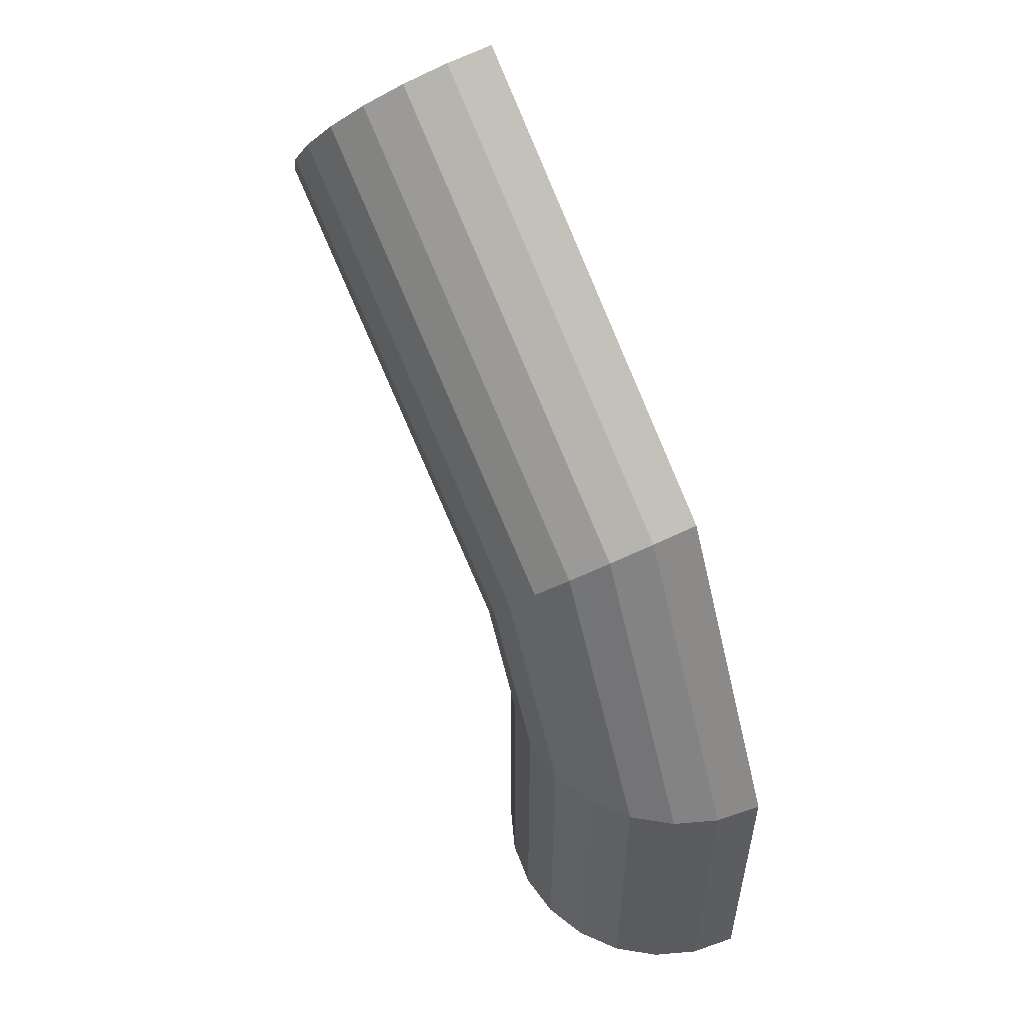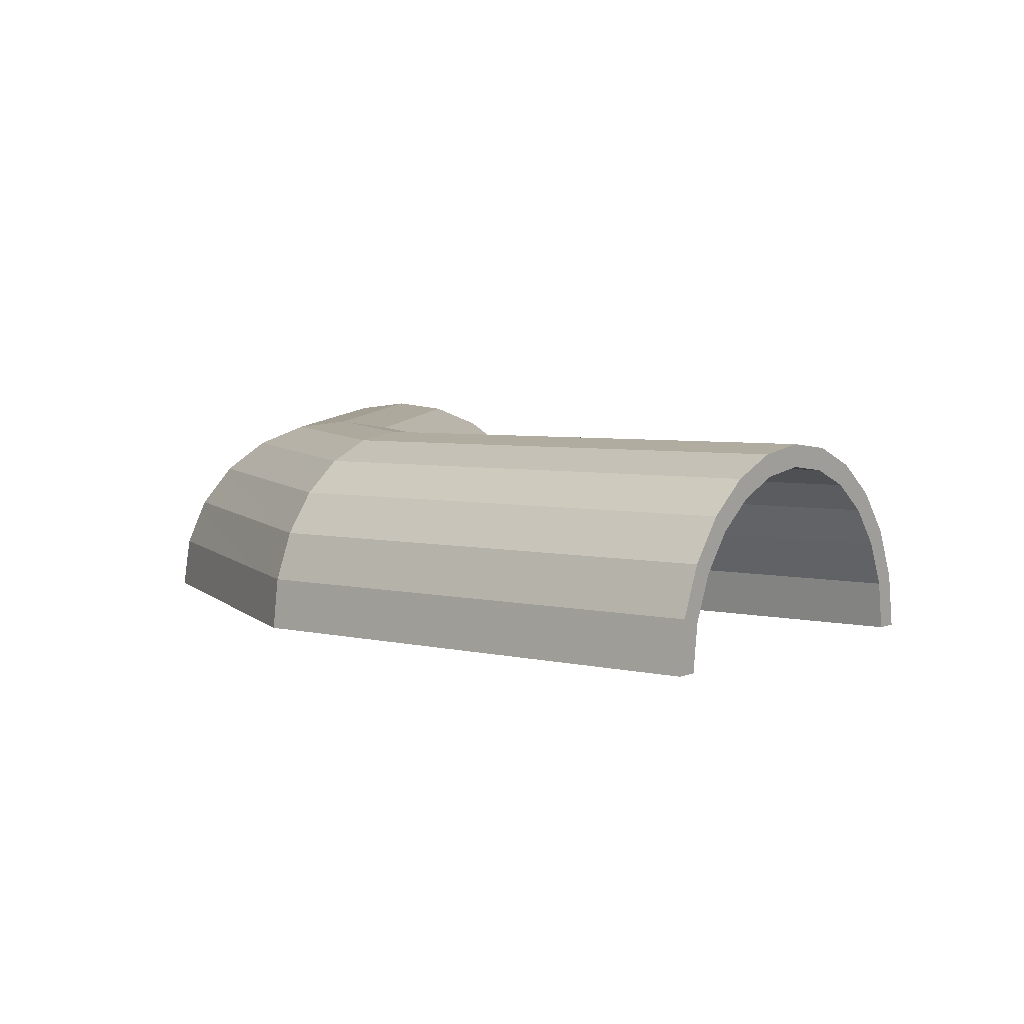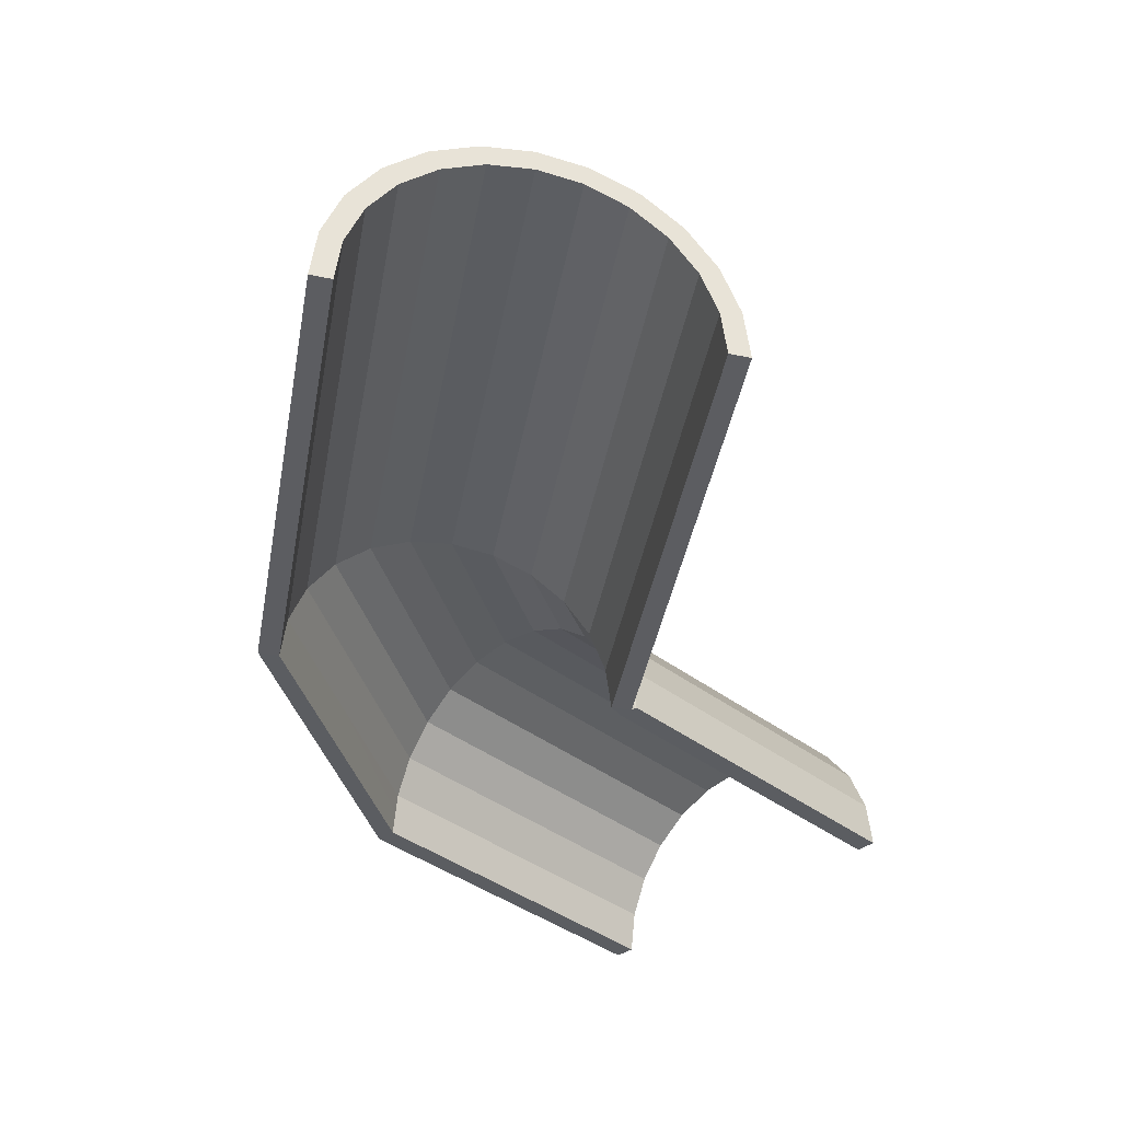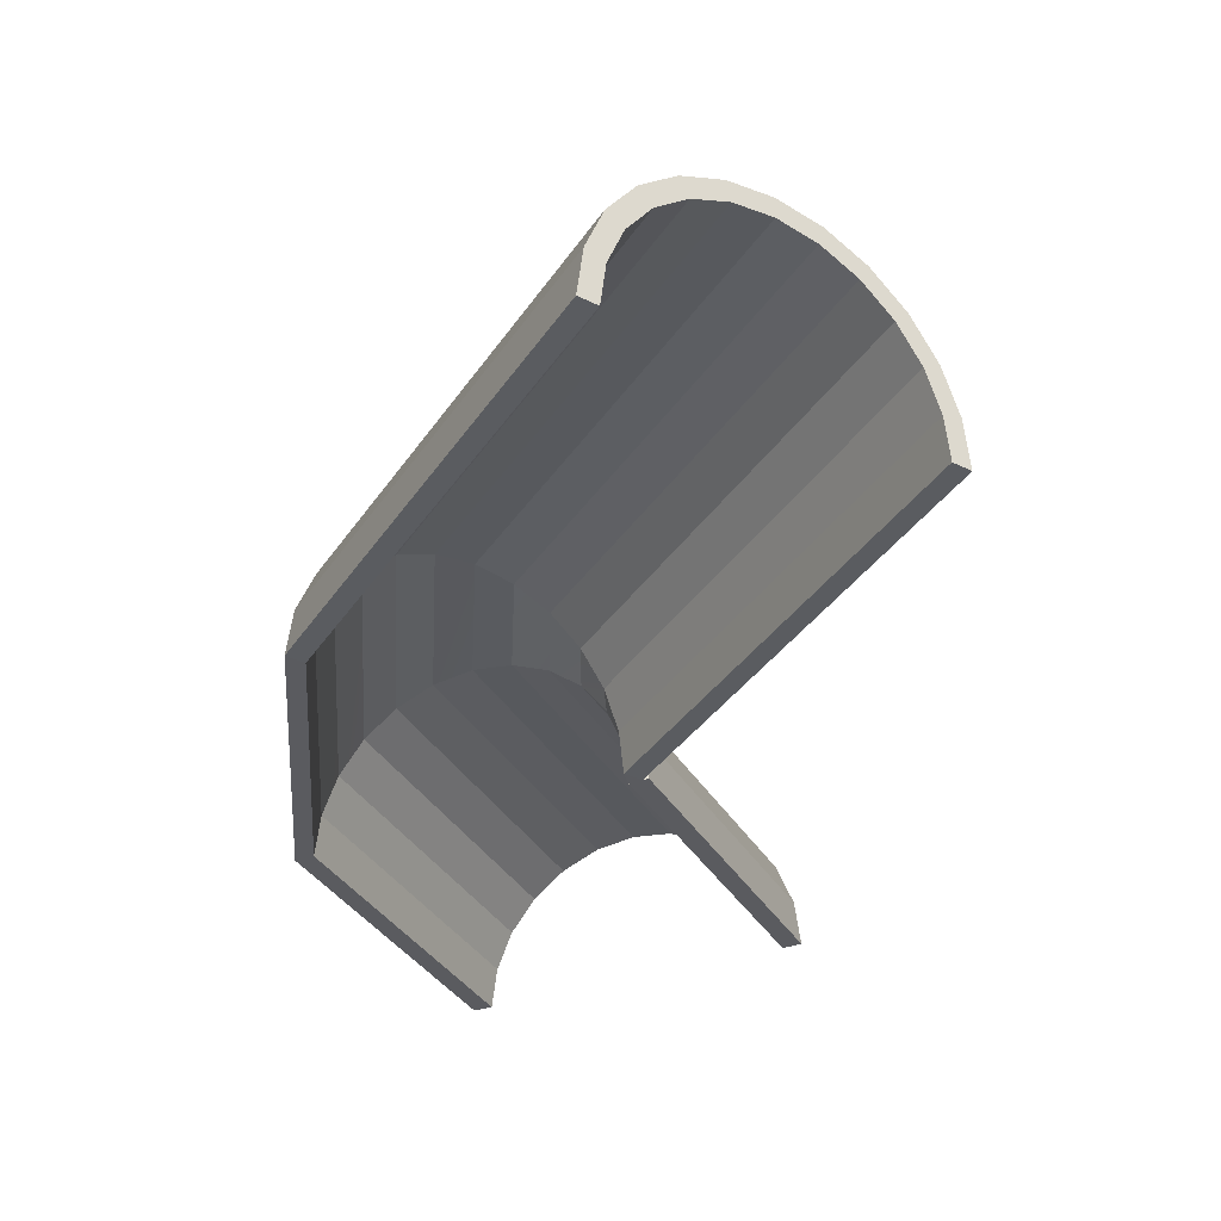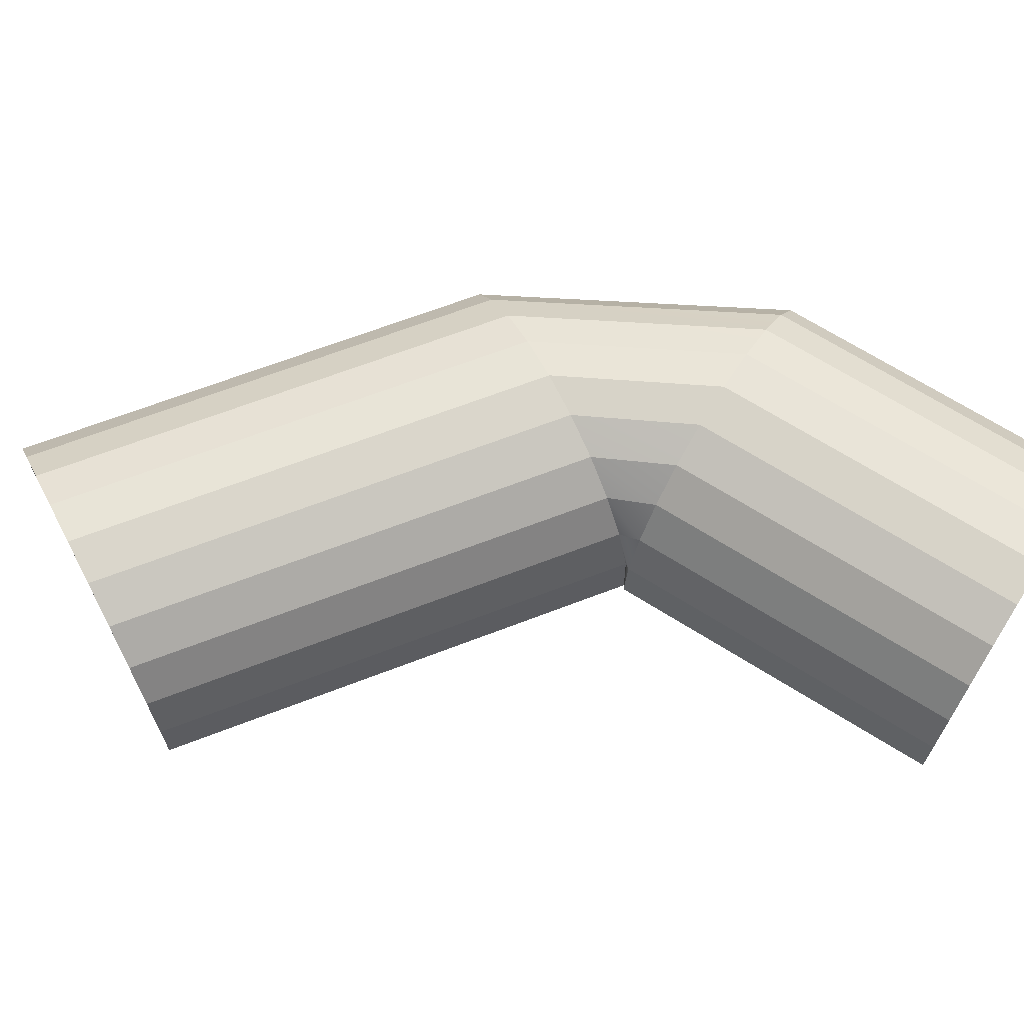
<metadata>
{"format":"obj","ext":"obj","renderer":"f3d","projection":"perspective","resolution":1024,"background":"white","views":[{"elev":56.5,"azim":-117.7,"up":"+Z"},{"elev":5.8,"azim":7.4,"up":"+Y"},{"elev":-35.9,"azim":44.1,"up":"+Y"},{"elev":-33.1,"azim":25.1,"up":"+Y"},{"elev":68.1,"azim":122.3,"up":"+Y"}]}
</metadata>
<code>
g pb_Mesh31464
v -9.538 -2.409 -12.15
v -9.384 -1.245 -12.15
v -9.538 -2.409 -3.151
v -9.384 -1.245 -3.151
v -8.901 -1.374 -12.15
v -9.038 -2.409 -12.15
v -8.901 -1.374 -3.151
v -9.038 -2.409 -3.151
v -9.538 -2.409 -3.151
v -9.038 -2.409 -3.151
v -9.538 -2.409 -12.15
v -9.038 -2.409 -12.15
v -9.384 -1.245 -12.15
v -8.935 -0.1593 -12.15
v -9.384 -1.245 -3.151
v -8.935 -0.1593 -3.151
v -8.502 -0.4093 -12.15
v -8.901 -1.374 -12.15
v -8.502 -0.4093 -3.151
v -8.901 -1.374 -3.151
v -8.935 -0.1593 -12.15
v -8.22 0.7727 -12.15
v -8.935 -0.1593 -3.151
v -8.22 0.7727 -3.151
v -7.866 0.4191 -12.15
v -8.502 -0.4093 -12.15
v -7.866 0.4191 -3.151
v -8.502 -0.4093 -3.151
v -8.22 0.7727 -12.15
v -7.288 1.488 -12.15
v -8.22 0.7727 -3.151
v -7.288 1.488 -3.151
v -7.038 1.055 -12.15
v -7.866 0.4191 -12.15
v -7.038 1.055 -3.151
v -7.866 0.4191 -3.151
v -7.288 1.488 -12.15
v -6.202 1.937 -12.15
v -7.288 1.488 -3.151
v -6.202 1.937 -3.151
v -6.073 1.454 -12.15
v -7.038 1.055 -12.15
v -6.073 1.454 -3.151
v -7.038 1.055 -3.151
v -6.202 1.937 -12.15
v -5.038 2.091 -12.15
v -6.202 1.937 -3.151
v -5.038 2.091 -3.151
v -5.038 1.591 -12.15
v -6.073 1.454 -12.15
v -5.038 1.591 -3.151
v -6.073 1.454 -3.151
v -5.038 2.091 -12.15
v -3.873 1.937 -12.15
v -5.038 2.091 -3.151
v -3.873 1.937 -3.151
v -4.002 1.454 -12.15
v -5.038 1.591 -12.15
v -4.002 1.454 -3.151
v -5.038 1.591 -3.151
v -3.873 1.937 -12.15
v -2.788 1.488 -12.15
v -3.873 1.937 -3.151
v -2.788 1.488 -3.151
v -3.038 1.055 -12.15
v -4.002 1.454 -12.15
v -3.038 1.055 -3.151
v -4.002 1.454 -3.151
v -2.788 1.488 -12.15
v -1.856 0.7727 -12.15
v -2.788 1.488 -3.151
v -1.856 0.7727 -3.151
v -2.209 0.4191 -12.15
v -3.038 1.055 -12.15
v -2.209 0.4191 -3.151
v -3.038 1.055 -3.151
v -1.856 0.7727 -12.15
v -1.14 -0.1593 -12.15
v -1.856 0.7727 -3.151
v -1.14 -0.1593 -3.151
v -1.573 -0.4093 -12.15
v -2.209 0.4191 -12.15
v -1.573 -0.4093 -3.151
v -2.209 0.4191 -3.151
v -1.14 -0.1593 -12.15
v -0.6909 -1.245 -12.15
v -1.14 -0.1593 -3.151
v -0.6909 -1.245 -3.151
v -1.174 -1.374 -12.15
v -1.573 -0.4093 -12.15
v -1.174 -1.374 -3.151
v -1.573 -0.4093 -3.151
v -0.6909 -1.245 -12.15
v -0.5376 -2.409 -12.15
v -0.6909 -1.245 -3.151
v -0.5376 -2.409 -3.151
v -1.038 -2.409 -12.15
v -1.174 -1.374 -12.15
v -1.038 -2.409 -3.151
v -1.174 -1.374 -3.151
v -1.038 -2.409 -3.151
v -0.5376 -2.409 -3.151
v -1.038 -2.409 -12.15
v -0.5376 -2.409 -12.15
v 5.038 -2.091 12.15
v 5.114 -0.926 12.02
v 5.288 -2.091 11.72
v 5.356 -1.055 11.6
v -9.384 -1.245 -12.15
v -9.538 -2.409 -12.15
v -8.901 -1.374 -12.15
v -9.038 -2.409 -12.15
v 5.114 -0.926 12.02
v 5.339 0.1593 11.63
v 5.356 -1.055 11.6
v 5.556 -0.09071 11.25
v -8.935 -0.1593 -12.15
v -8.502 -0.4093 -12.15
v 5.339 0.1593 11.63
v 5.697 1.091 11.01
v 5.556 -0.09071 11.25
v 5.873 0.7377 10.7
v -8.22 0.7727 -12.15
v -7.866 0.4191 -12.15
v 5.697 1.091 11.01
v 6.163 1.806 10.2
v 5.873 0.7377 10.7
v 6.288 1.373 9.986
v -7.288 1.488 -12.15
v -7.038 1.055 -12.15
v 6.163 1.806 10.2
v 6.705 2.256 9.263
v 6.288 1.373 9.986
v 6.77 1.773 9.151
v -6.202 1.937 -12.15
v -6.073 1.454 -12.15
v 6.705 2.256 9.263
v 7.288 2.409 8.254
v 6.77 1.773 9.151
v 7.288 1.909 8.254
v -5.038 2.091 -12.15
v -5.038 1.591 -12.15
v 7.288 2.409 8.254
v 7.87 2.256 7.246
v 7.805 1.773 7.358
v -3.873 1.937 -12.15
v -4.002 1.454 -12.15
v 8.413 1.806 6.306
v 7.805 1.773 7.358
v 8.288 1.373 6.522
v -2.788 1.488 -12.15
v -3.038 1.055 -12.15
v 8.413 1.806 6.306
v 8.879 1.091 5.498
v 8.288 1.373 6.522
v 8.702 0.7377 5.805
v -1.856 0.7727 -12.15
v -2.209 0.4191 -12.15
v 8.879 1.091 5.498
v 9.236 0.1593 4.879
v 8.702 0.7377 5.805
v 9.02 -0.09072 5.254
v -1.14 -0.1593 -12.15
v -1.573 -0.4093 -12.15
v 9.236 0.1593 4.879
v 9.461 -0.926 4.49
v 9.02 -0.09072 5.254
v 9.219 -1.055 4.908
v -0.6909 -1.245 -12.15
v -1.174 -1.374 -12.15
v 9.461 -0.926 4.49
v 9.538 -2.091 4.357
v 9.219 -1.055 4.908
v 9.288 -2.091 4.79
v -0.5376 -2.409 -12.15
v -1.038 -2.409 -12.15
v -9.538 -2.409 -3.151
v -9.384 -1.245 -3.151
v -5.197 -2.409 4.647
v -5.12 -1.245 4.514
v -4.947 -2.409 4.214
v -5.197 -2.409 4.647
v -0.5376 -2.409 -3.151
v -1.038 -2.409 -3.151
v -0.6967 -2.409 -3.147
v -0.9467 -2.409 -2.714
v -8.901 -1.374 -3.151
v -9.038 -2.409 -3.151
v -4.879 -1.374 4.096
v -4.947 -2.409 4.214
v -9.384 -1.245 -3.151
v -8.935 -0.1593 -3.151
v -5.12 -1.245 4.514
v -4.895 -0.1593 4.125
v -8.502 -0.4093 -3.151
v -8.901 -1.374 -3.151
v -4.679 -0.4093 3.75
v -4.879 -1.374 4.096
v -8.935 -0.1593 -3.151
v -8.22 0.7727 -3.151
v -4.895 -0.1593 4.125
v -4.538 0.7727 3.506
v -7.866 0.4191 -3.151
v -8.502 -0.4093 -3.151
v -4.361 0.4191 3.199
v -4.679 -0.4093 3.75
v -8.22 0.7727 -3.151
v -7.288 1.488 -3.151
v -4.538 0.7727 3.506
v -4.072 1.488 2.698
v -7.038 1.055 -3.151
v -7.866 0.4191 -3.151
v -3.947 1.055 2.482
v -4.361 0.4191 3.199
v -7.288 1.488 -3.151
v -6.202 1.937 -3.151
v -4.072 1.488 2.698
v -3.529 1.937 1.759
v -6.073 1.454 -3.151
v -7.038 1.055 -3.151
v -3.464 1.454 1.646
v -3.947 1.055 2.482
v -6.202 1.937 -3.151
v -5.038 2.091 -3.151
v -3.529 1.937 1.759
v -2.947 2.091 0.7499
v -5.038 1.591 -3.151
v -6.073 1.454 -3.151
v -2.947 1.591 0.7499
v -3.464 1.454 1.646
v -5.038 2.091 -3.151
v -3.873 1.937 -3.151
v -2.947 2.091 0.7499
v -2.364 1.937 -0.2587
v -4.002 1.454 -3.151
v -5.038 1.591 -3.151
v -2.429 1.454 -0.1467
v -2.947 1.591 0.7499
v -3.873 1.937 -3.151
v -2.788 1.488 -3.151
v -2.364 1.937 -0.2587
v -1.822 1.488 -1.199
v -3.038 1.055 -3.151
v -4.002 1.454 -3.151
v -1.947 1.055 -0.9822
v -2.429 1.454 -0.1467
v -2.788 1.488 -3.151
v -1.856 0.7727 -3.151
v -1.822 1.488 -1.199
v -1.356 0.7727 -2.006
v -2.209 0.4191 -3.151
v -3.038 1.055 -3.151
v -1.532 0.4191 -1.7
v -1.947 1.055 -0.9822
v -1.856 0.7727 -3.151
v -1.14 -0.1593 -3.151
v -1.356 0.7727 -2.006
v -0.9981 -0.1593 -2.625
v -1.573 -0.4093 -3.151
v -2.209 0.4191 -3.151
v -1.215 -0.4093 -2.25
v -1.532 0.4191 -1.7
v -1.14 -0.1593 -3.151
v -0.6909 -1.245 -3.151
v -0.9981 -0.1593 -2.625
v -0.7733 -1.245 -3.014
v -1.174 -1.374 -3.151
v -1.573 -0.4093 -3.151
v -1.015 -1.374 -2.596
v -1.215 -0.4093 -2.25
v -0.6909 -1.245 -3.151
v -0.5376 -2.409 -3.151
v -0.7733 -1.245 -3.014
v -0.5376 -2.409 -3.151
v -0.6967 -2.409 -3.147
v -0.7733 -1.245 -3.014
v -1.038 -2.409 -3.151
v -1.174 -1.374 -3.151
v -0.9467 -2.409 -2.714
v -1.015 -1.374 -2.596
v -5.197 -2.409 4.647
v -5.12 -1.245 4.514
v 5.038 -2.091 12.15
v 5.114 -0.926 12.02
v -4.947 -2.409 4.214
v -5.197 -2.409 4.647
v 5.288 -2.091 11.72
v 5.038 -2.091 12.15
v -0.6967 -2.409 -3.147
v -0.9467 -2.409 -2.714
v 9.538 -2.091 4.357
v 9.288 -2.091 4.79
v -4.879 -1.374 4.096
v -4.947 -2.409 4.214
v 5.356 -1.055 11.6
v 5.288 -2.091 11.72
v -5.12 -1.245 4.514
v -4.895 -0.1593 4.125
v 5.114 -0.926 12.02
v 5.339 0.1593 11.63
v -4.679 -0.4093 3.75
v -4.879 -1.374 4.096
v 5.556 -0.09071 11.25
v 5.356 -1.055 11.6
v -4.895 -0.1593 4.125
v -4.538 0.7727 3.506
v 5.339 0.1593 11.63
v 5.697 1.091 11.01
v -4.361 0.4191 3.199
v -4.679 -0.4093 3.75
v 5.873 0.7377 10.7
v 5.556 -0.09071 11.25
v -4.538 0.7727 3.506
v -4.072 1.488 2.698
v 5.697 1.091 11.01
v 6.163 1.806 10.2
v -3.947 1.055 2.482
v -4.361 0.4191 3.199
v 6.288 1.373 9.986
v 5.873 0.7377 10.7
v -4.072 1.488 2.698
v -3.529 1.937 1.759
v 6.163 1.806 10.2
v 6.705 2.256 9.263
v -3.464 1.454 1.646
v -3.947 1.055 2.482
v 6.77 1.773 9.151
v 6.288 1.373 9.986
v -3.529 1.937 1.759
v -2.947 2.091 0.7499
v 6.705 2.256 9.263
v 7.288 2.409 8.254
v -2.947 1.591 0.7499
v -3.464 1.454 1.646
v 7.288 1.909 8.254
v 6.77 1.773 9.151
v -2.947 2.091 0.7499
v -2.364 1.937 -0.2587
v 7.288 2.409 8.254
v 7.87 2.256 7.246
v -2.429 1.454 -0.1467
v -2.947 1.591 0.7499
v 7.805 1.773 7.358
v 7.288 1.909 8.254
v -2.364 1.937 -0.2587
v -1.822 1.488 -1.199
v 7.87 2.256 7.246
v 8.413 1.806 6.306
v -1.947 1.055 -0.9822
v -2.429 1.454 -0.1467
v 8.288 1.373 6.522
v 7.805 1.773 7.358
v -1.822 1.488 -1.199
v -1.356 0.7727 -2.006
v 8.413 1.806 6.306
v 8.879 1.091 5.498
v -1.532 0.4191 -1.7
v -1.947 1.055 -0.9822
v 8.702 0.7377 5.805
v 8.288 1.373 6.522
v -1.356 0.7727 -2.006
v -0.9981 -0.1593 -2.625
v 8.879 1.091 5.498
v 9.236 0.1593 4.879
v -1.215 -0.4093 -2.25
v -1.532 0.4191 -1.7
v 9.02 -0.09072 5.254
v 8.702 0.7377 5.805
v -0.9981 -0.1593 -2.625
v -0.7733 -1.245 -3.014
v 9.236 0.1593 4.879
v 9.461 -0.926 4.49
v -1.015 -1.374 -2.596
v -1.215 -0.4093 -2.25
v 9.219 -1.055 4.908
v 9.02 -0.09072 5.254
v -0.7733 -1.245 -3.014
v -0.6967 -2.409 -3.147
v 9.461 -0.926 4.49
v -0.6967 -2.409 -3.147
v 9.538 -2.091 4.357
v 9.461 -0.926 4.49
v -0.9467 -2.409 -2.714
v -1.015 -1.374 -2.596
v 9.288 -2.091 4.79
v 9.219 -1.055 4.908
g pb_Mesh31464_0
f 3 2 1
f 3 4 2
f 7 6 5
f 7 8 6
f 11 10 9
f 11 12 10
f 15 14 13
f 15 16 14
f 19 18 17
f 19 20 18
f 23 22 21
f 23 24 22
f 27 26 25
f 27 28 26
f 31 30 29
f 31 32 30
f 35 34 33
f 35 36 34
f 39 38 37
f 39 40 38
f 43 42 41
f 43 44 42
f 47 46 45
f 47 48 46
f 51 50 49
f 51 52 50
f 55 54 53
f 55 56 54
f 59 58 57
f 59 60 58
f 63 62 61
f 63 64 62
f 67 66 65
f 67 68 66
f 71 70 69
f 71 72 70
f 75 74 73
f 75 76 74
f 79 78 77
f 79 80 78
f 83 82 81
f 83 84 82
f 87 86 85
f 87 88 86
f 91 90 89
f 91 92 90
f 95 94 93
f 95 96 94
f 99 98 97
f 99 100 98
f 103 102 101
f 103 104 102
f 107 106 105
f 107 108 106
f 111 110 109
f 111 112 110
f 115 114 113
f 115 116 114
f 118 109 117
f 118 111 109
f 121 120 119
f 121 122 120
f 124 117 123
f 124 118 117
f 127 126 125
f 127 128 126
f 130 123 129
f 130 124 123
f 133 132 131
f 133 134 132
f 136 129 135
f 136 130 129
f 139 138 137
f 139 140 138
f 142 135 141
f 142 136 135
f 140 144 143
f 140 145 144
f 147 141 146
f 147 142 141
f 149 148 144
f 149 150 148
f 152 146 151
f 152 147 146
f 155 154 153
f 155 156 154
f 158 151 157
f 158 152 151
f 161 160 159
f 161 162 160
f 164 157 163
f 164 158 157
f 167 166 165
f 167 168 166
f 170 163 169
f 170 164 163
f 173 172 171
f 173 174 172
f 176 169 175
f 176 170 169
f 179 178 177
f 179 180 178
f 181 9 10
f 181 182 9
f 185 184 183
f 185 186 184
f 189 188 187
f 189 190 188
f 193 192 191
f 193 194 192
f 197 196 195
f 197 198 196
f 201 200 199
f 201 202 200
f 205 204 203
f 205 206 204
f 209 208 207
f 209 210 208
f 213 212 211
f 213 214 212
f 217 216 215
f 217 218 216
f 221 220 219
f 221 222 220
f 225 224 223
f 225 226 224
f 229 228 227
f 229 230 228
f 233 232 231
f 233 234 232
f 237 236 235
f 237 238 236
f 241 240 239
f 241 242 240
f 245 244 243
f 245 246 244
f 249 248 247
f 249 250 248
f 253 252 251
f 253 254 252
f 257 256 255
f 257 258 256
f 261 260 259
f 261 262 260
f 265 264 263
f 265 266 264
f 269 268 267
f 269 270 268
f 273 272 271
f 276 275 274
f 279 278 277
f 279 280 278
f 283 282 281
f 283 284 282
f 287 286 285
f 287 288 286
f 291 290 289
f 291 292 290
f 295 294 293
f 295 296 294
f 299 298 297
f 299 300 298
f 303 302 301
f 303 304 302
f 307 306 305
f 307 308 306
f 311 310 309
f 311 312 310
f 315 314 313
f 315 316 314
f 319 318 317
f 319 320 318
f 323 322 321
f 323 324 322
f 327 326 325
f 327 328 326
f 331 330 329
f 331 332 330
f 335 334 333
f 335 336 334
f 339 338 337
f 339 340 338
f 343 342 341
f 343 344 342
f 347 346 345
f 347 348 346
f 351 350 349
f 351 352 350
f 355 354 353
f 355 356 354
f 359 358 357
f 359 360 358
f 363 362 361
f 363 364 362
f 367 366 365
f 367 368 366
f 371 370 369
f 371 372 370
f 375 374 373
f 375 376 374
f 379 378 377
f 382 381 380
f 385 384 383
f 385 386 384

</code>
